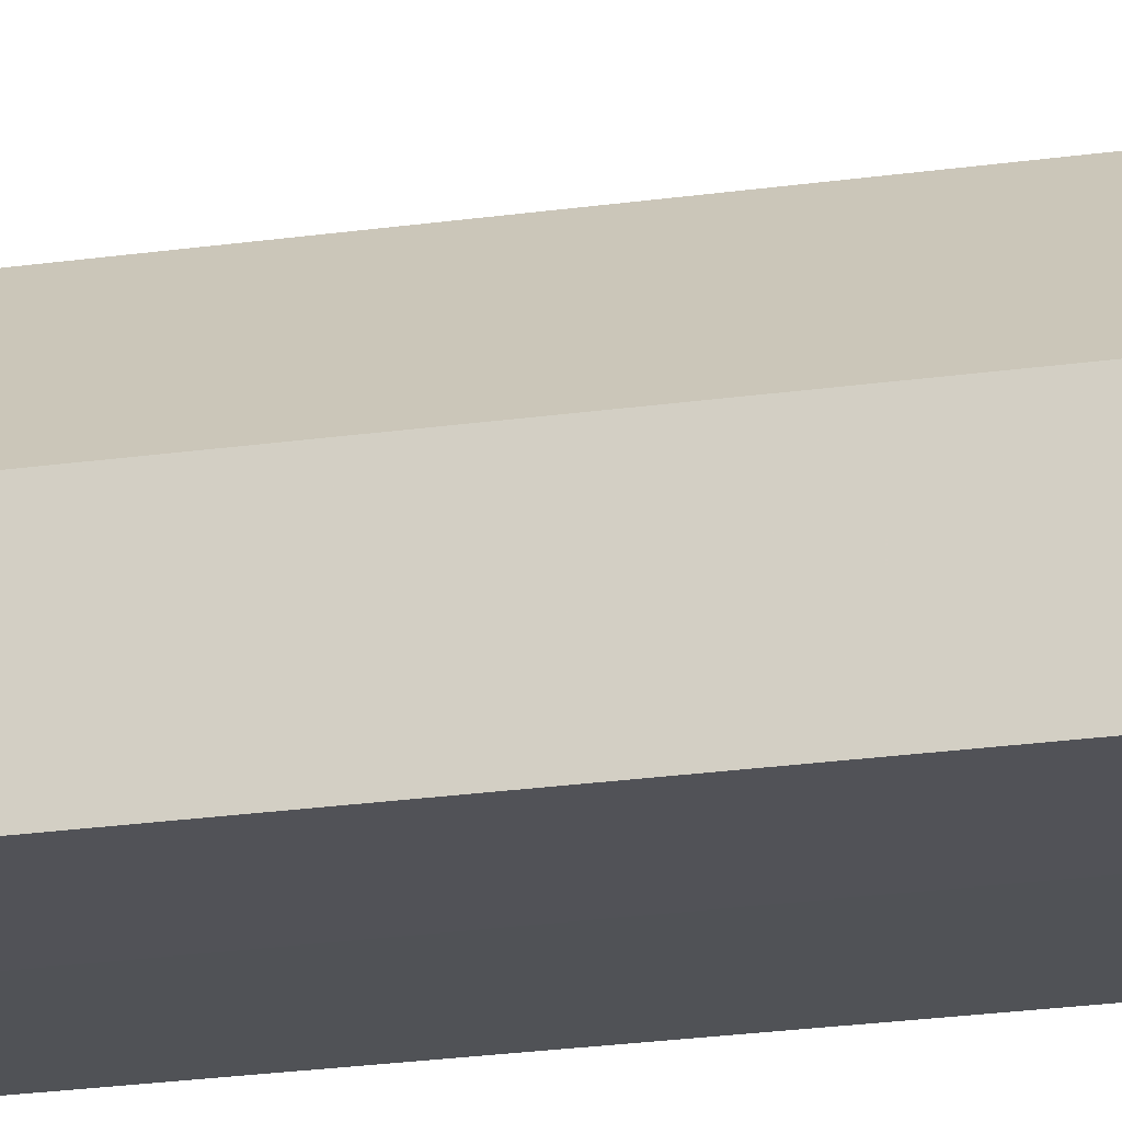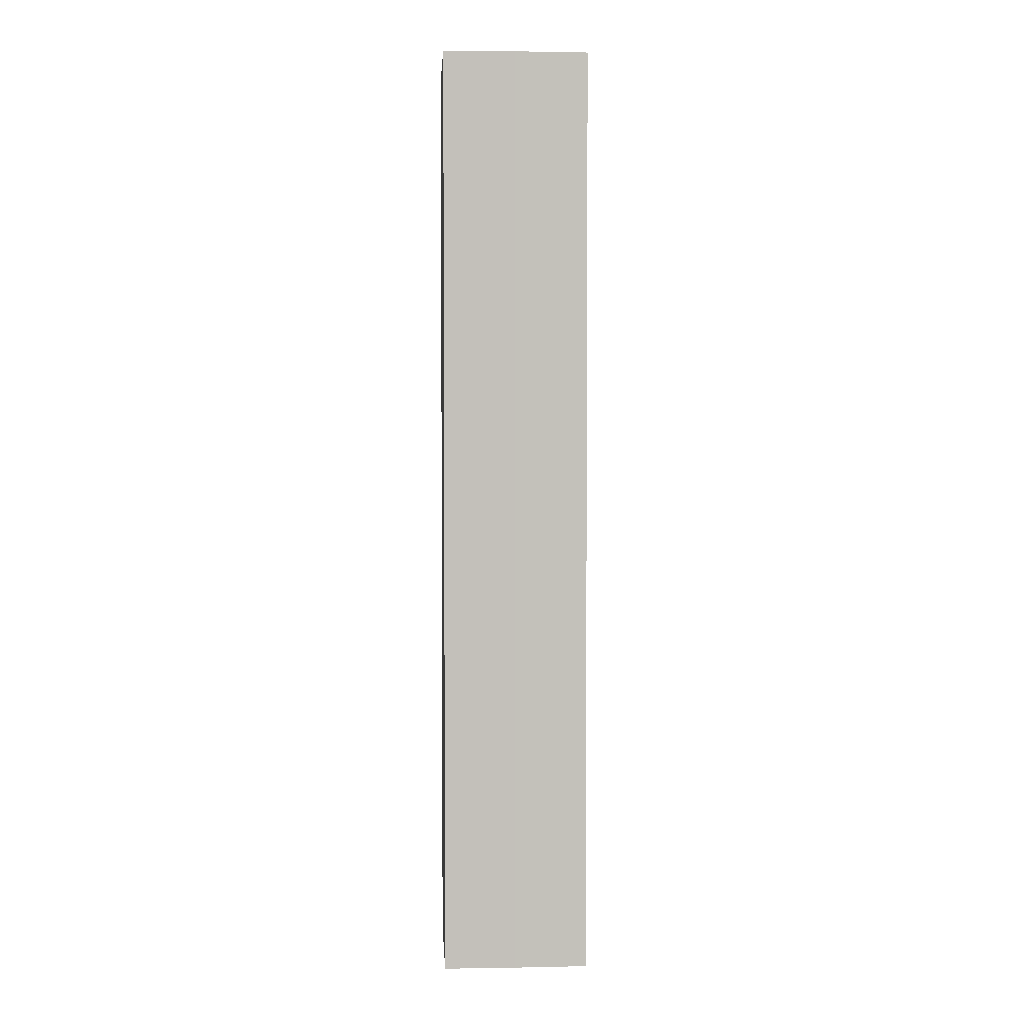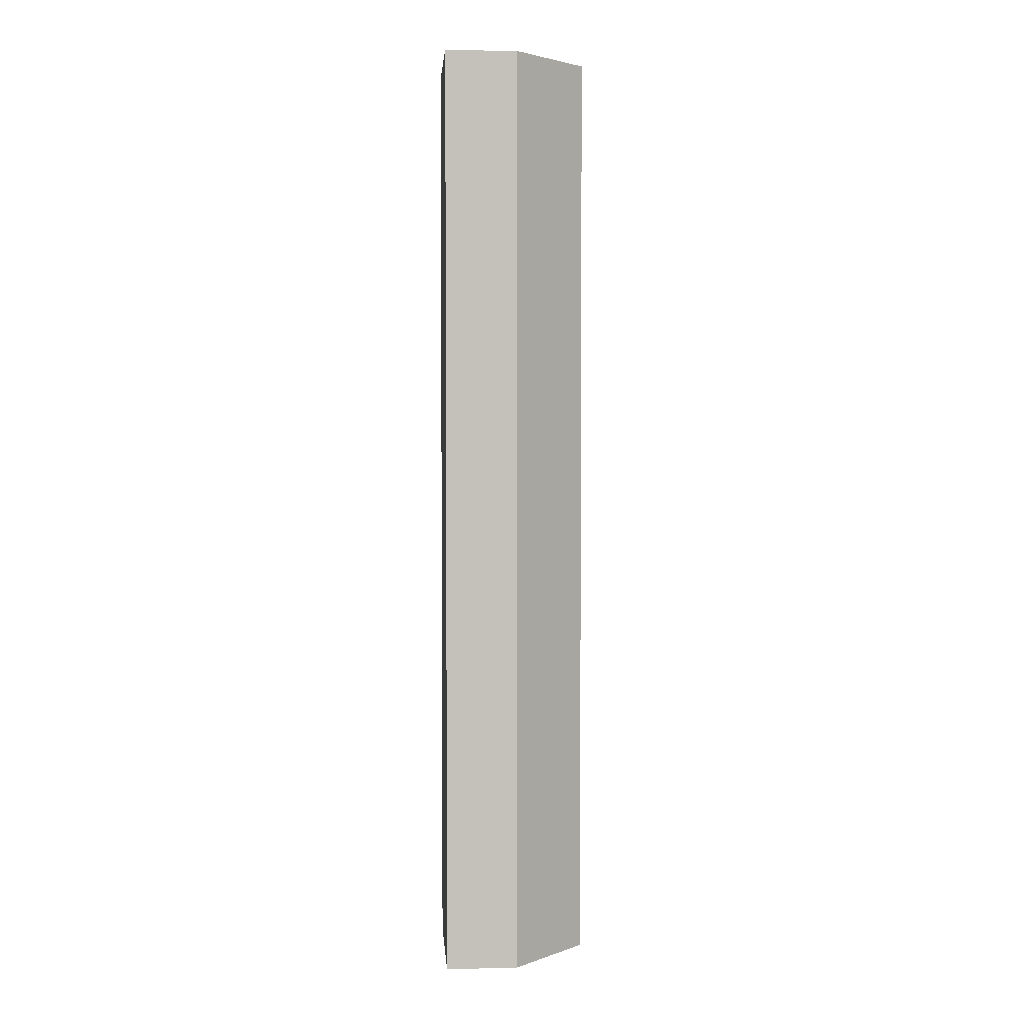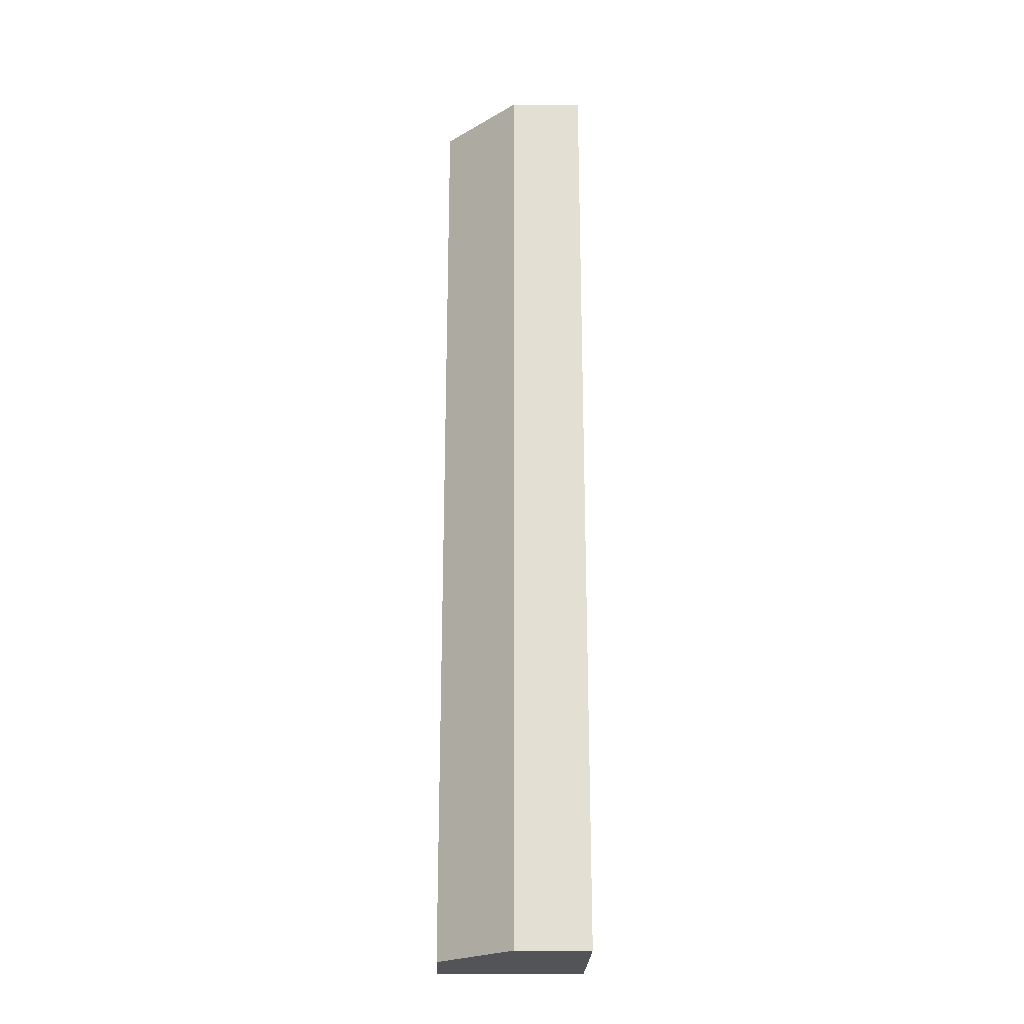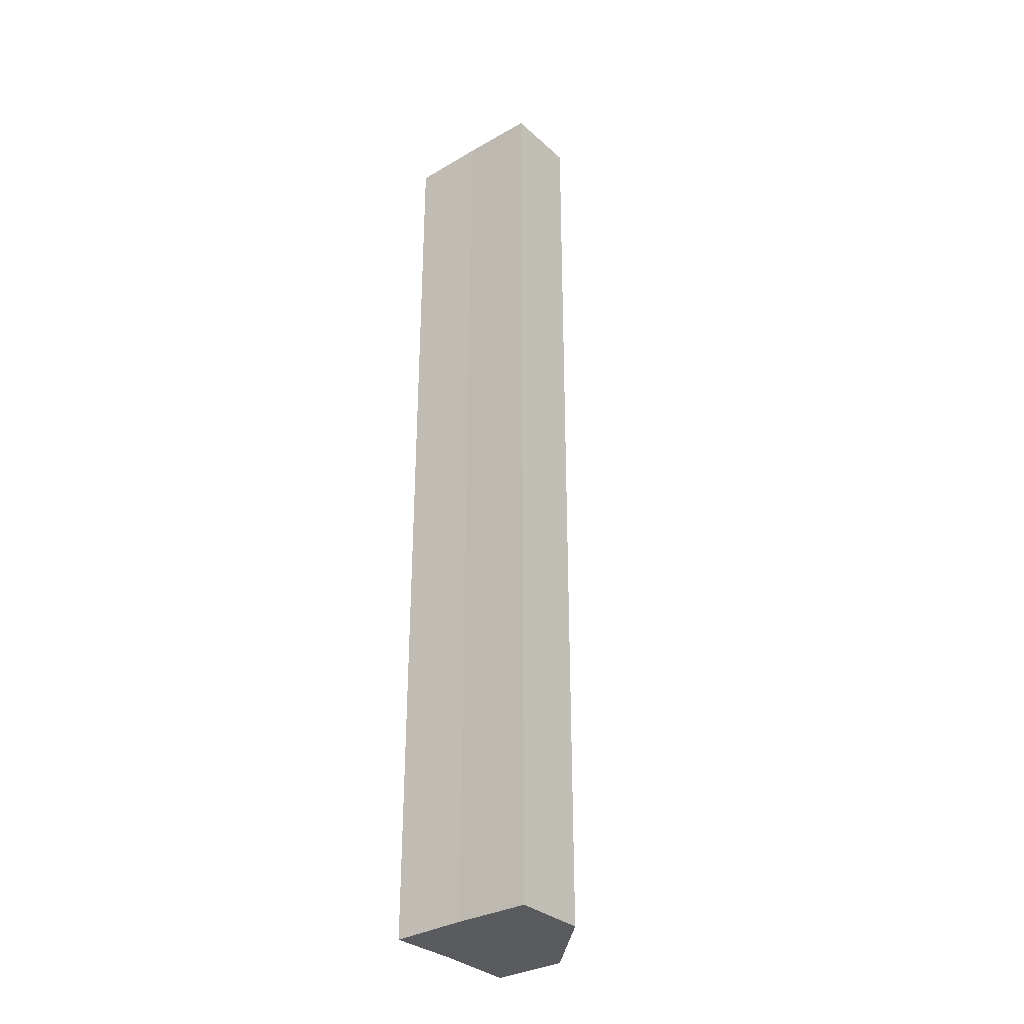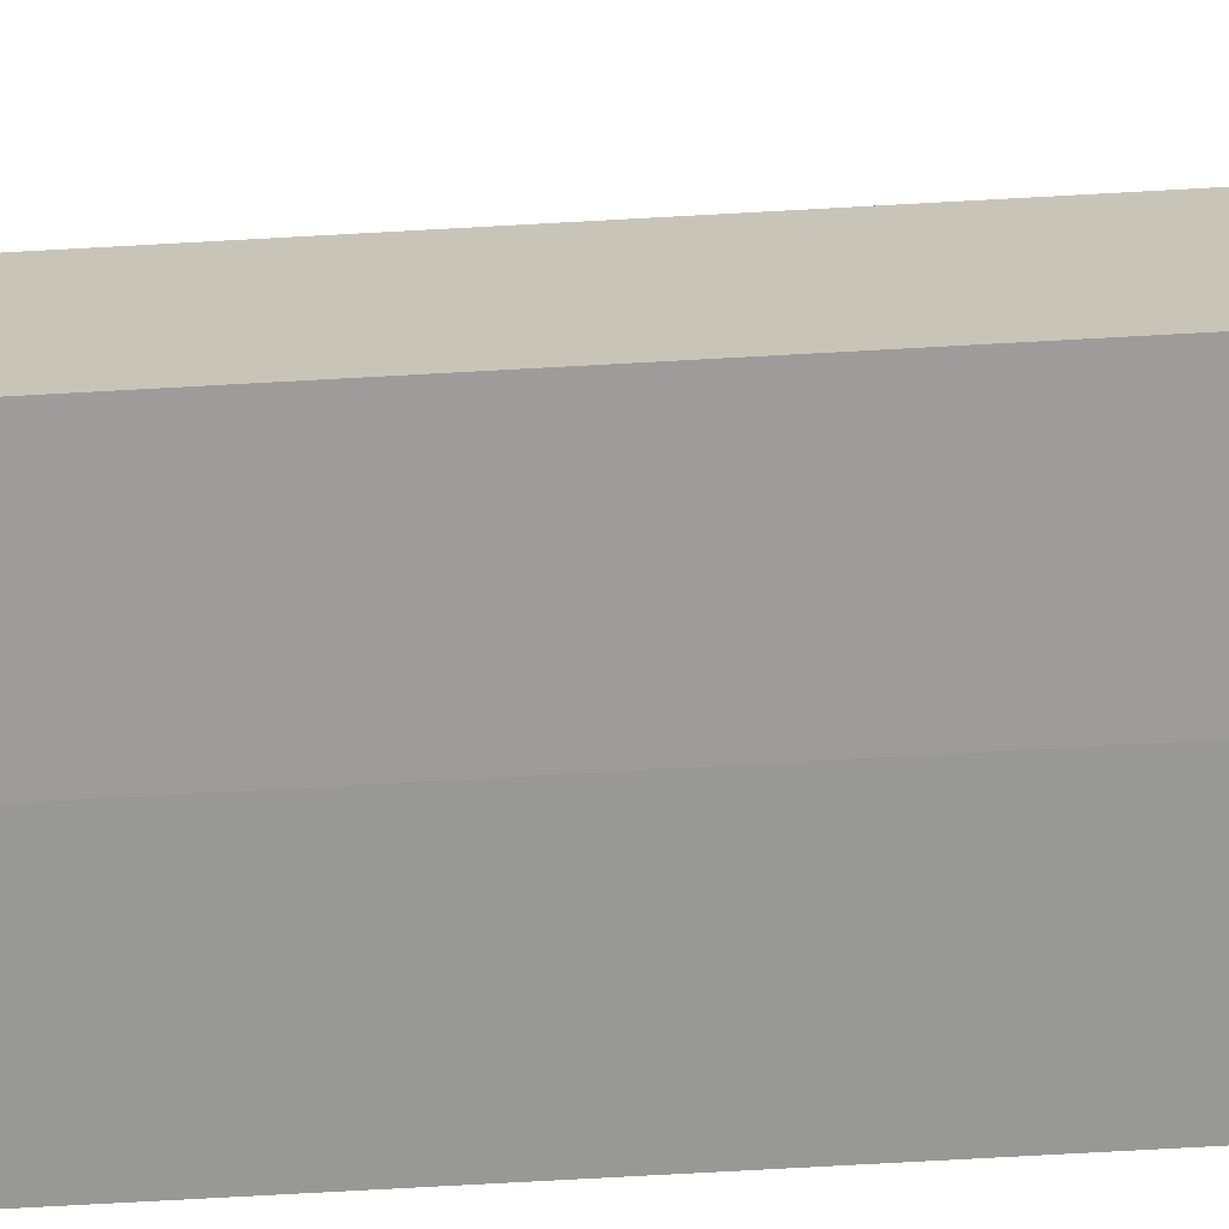
<metadata>
{"format":"obj","ext":"obj","renderer":"f3d","projection":"perspective","resolution":1024,"background":"white","views":[{"elev":-21.1,"azim":-75.2,"up":"+Y"},{"elev":3.1,"azim":87.0,"up":"+Z"},{"elev":3.1,"azim":175.8,"up":"+Z"},{"elev":-23.0,"azim":-91.4,"up":"+Z"},{"elev":-32.4,"azim":128.7,"up":"+Z"},{"elev":-69.0,"azim":-86.8,"up":"+Y"}]}
</metadata>
<code>
o 29737
v 2223 1880 22
v 2223 1880 22
v 2223 1880 21.87
v 2223 1880 22
v 2223 1880 21.87
v 2223 1880 22
v 2223 1880 21.87
v 2223 1880 22
v 2223 1880 21.87
v 2223 1880 22
v 2223 1880 22
v 2223 1880 22
v 2223 1880 22
v 2223 1880 22
v 2223 1880 22
v 2223 1880 22
v 2223 1880 21.87
v 2223 1880 21.87
v 2223 1880 21.87
v 2223 1880 21.87
v 2223 1880 21.87
v 2223 1880 22
v 2223 1880 21.87
v 2223 1880 22
v 2223 1880 21.87
v 2223 1880 22
v 2223 1880 22
v 2223 1880 22
v 2223 1880 22
v 2223 1880 21.87
v 2223 1880 22
v 2223 1880 22
v 2223 1880 22
v 2223 1880 21.87
v 2223 1880 22
v 2223 1880 21.87
v 2223 1880 21.87
v 2223 1880 21.87
v 2223 1880 21.87
v 2223 1880 21.87
v 2223 1880 21.87
v 2223 1880 21.87
v 2223 1880 21.87
v 2223 1880 21.87
f 1 2 3
f 2 4 5
f 3 6 7
f 7 8 9
f 10 11 8
f 10 12 11
f 10 8 13
f 10 14 12
f 10 13 15
f 10 16 14
f 10 15 16
f 17 14 18
f 19 15 20
f 21 22 17
f 23 24 19
f 25 26 21
f 27 28 23
f 28 29 30
f 31 32 25
f 32 33 34
f 33 35 36
f 37 38 39
f 37 40 38
f 37 39 41
f 37 42 40
f 37 41 43
f 37 44 42
f 37 43 44

</code>
